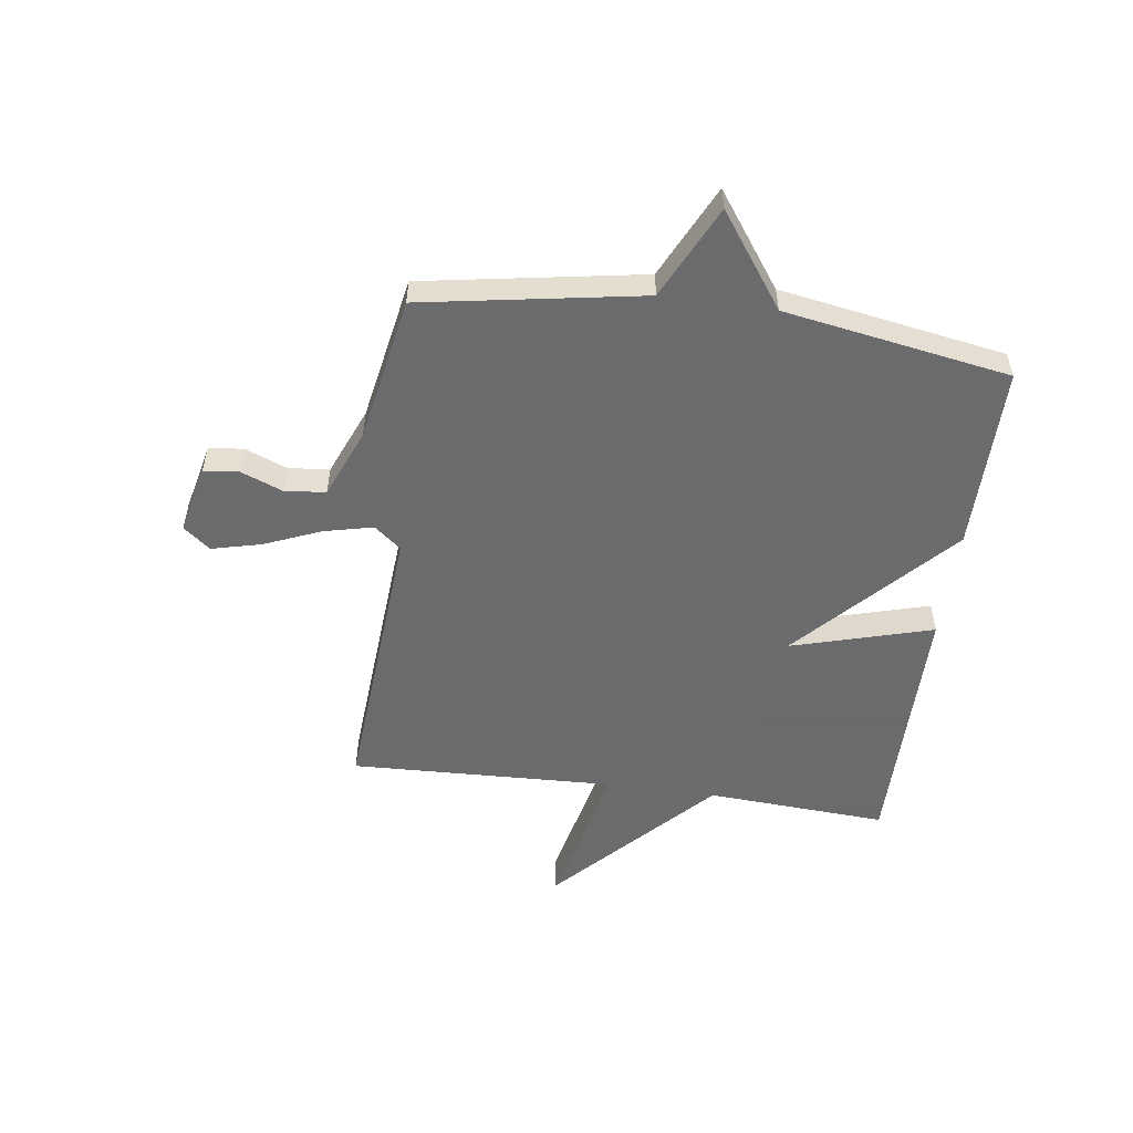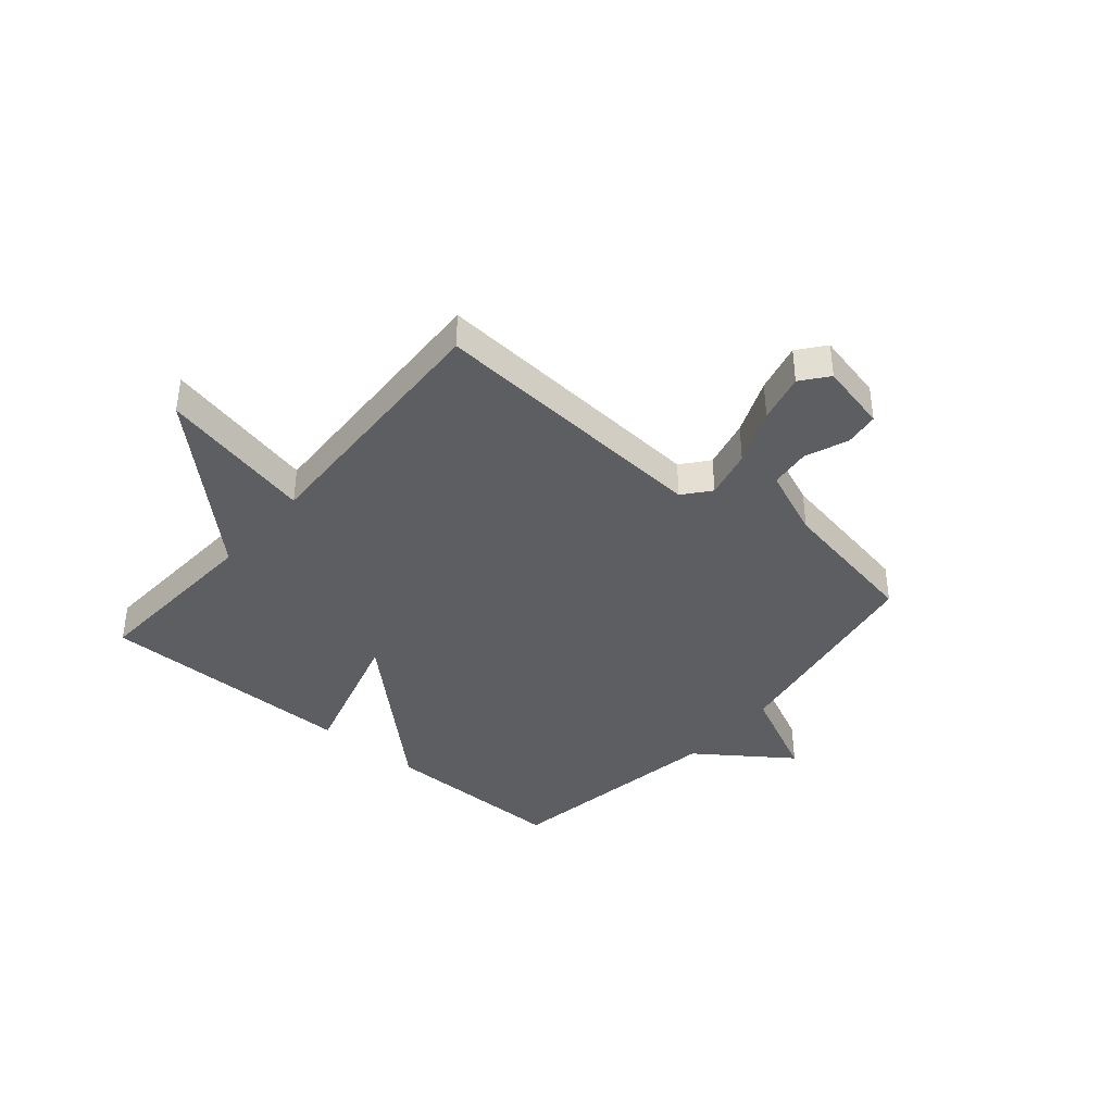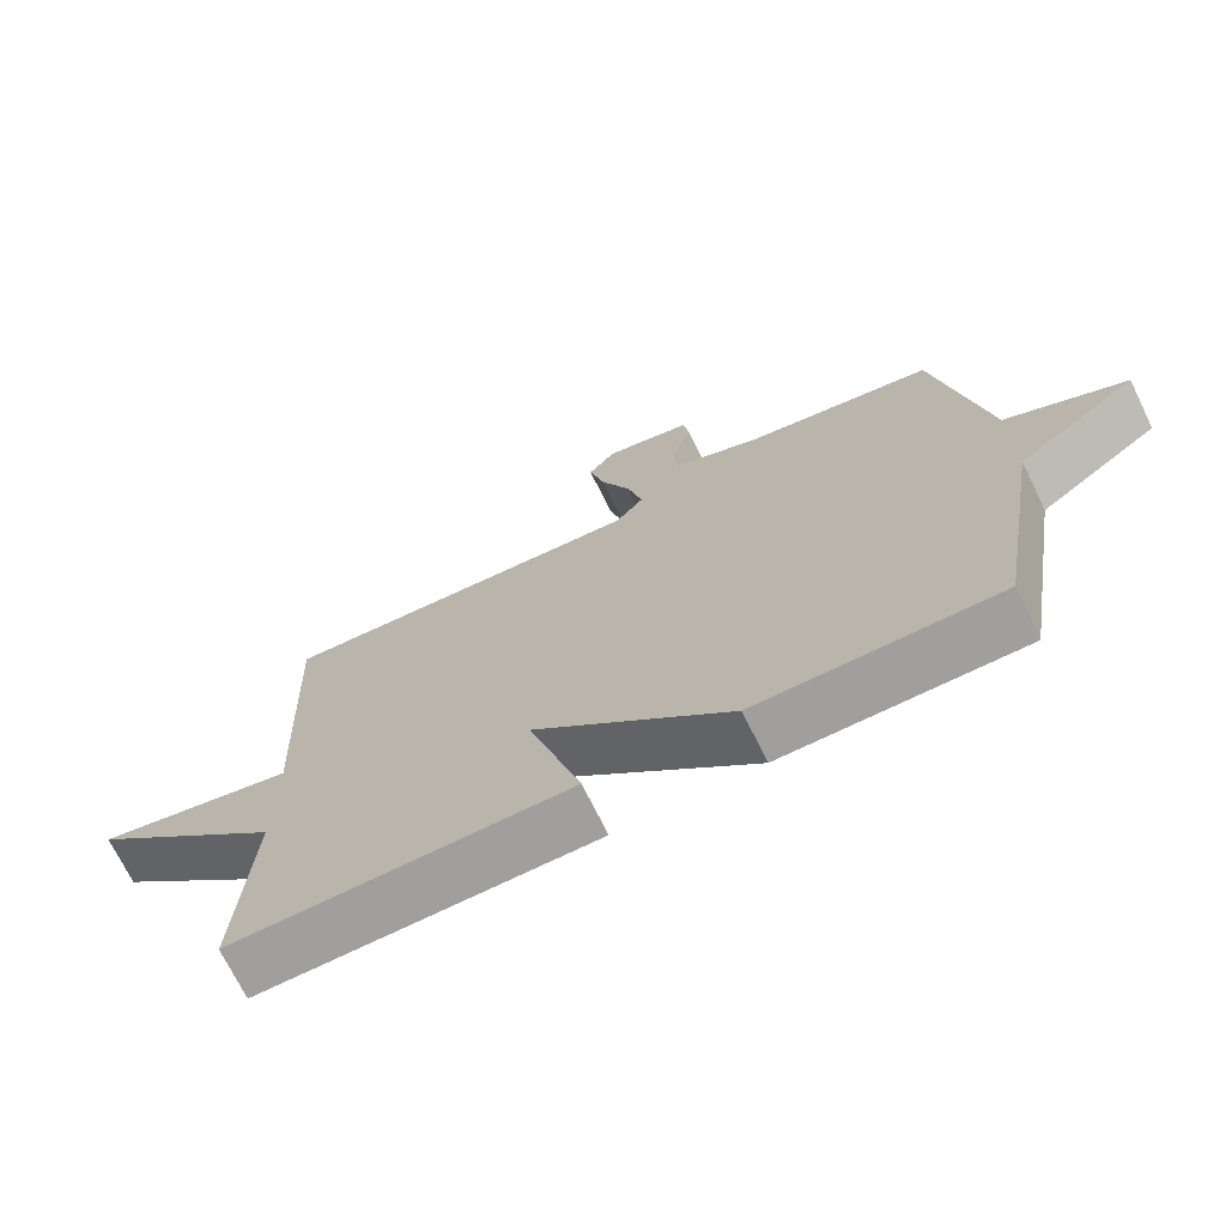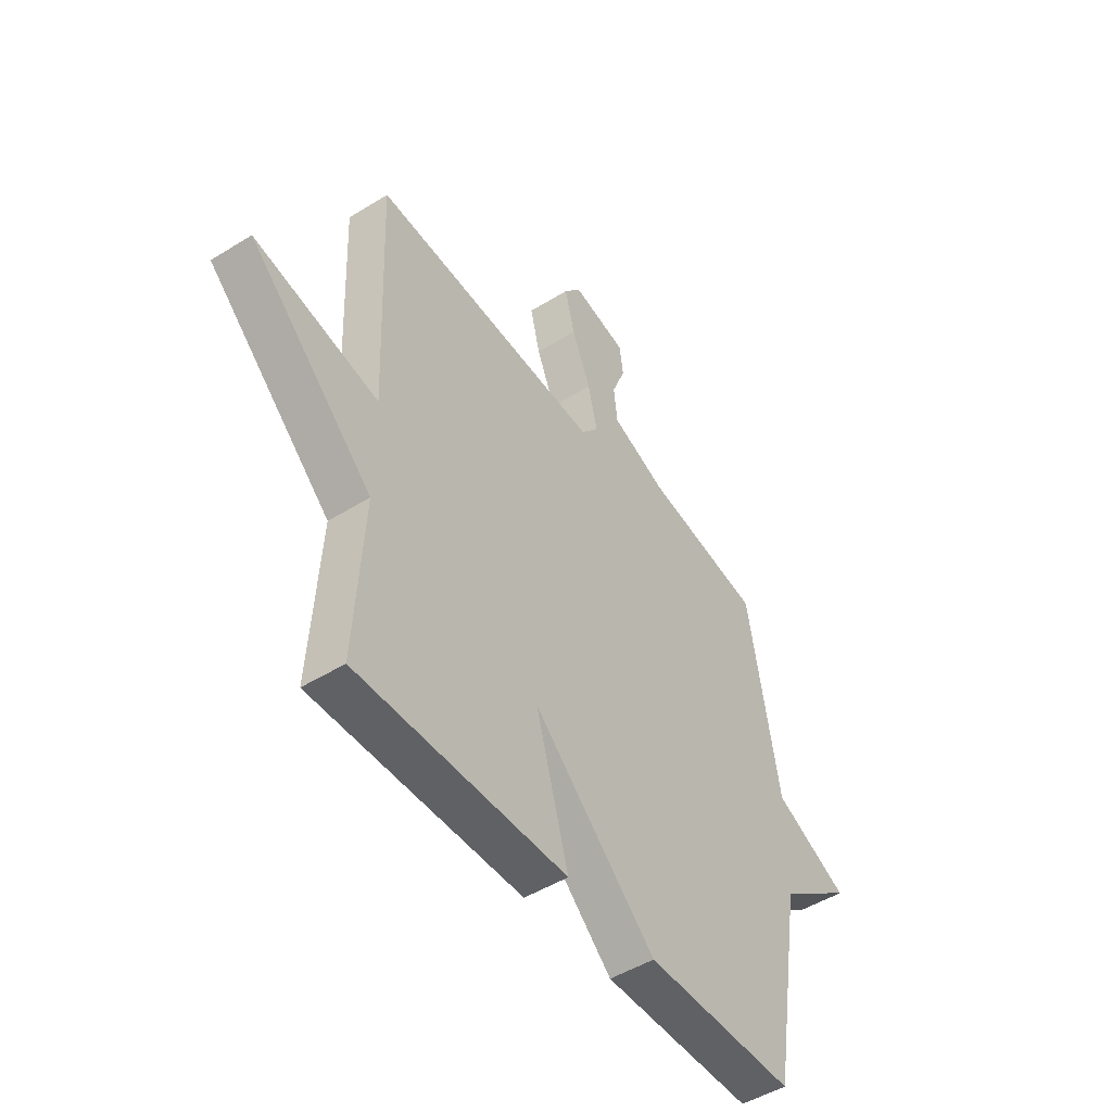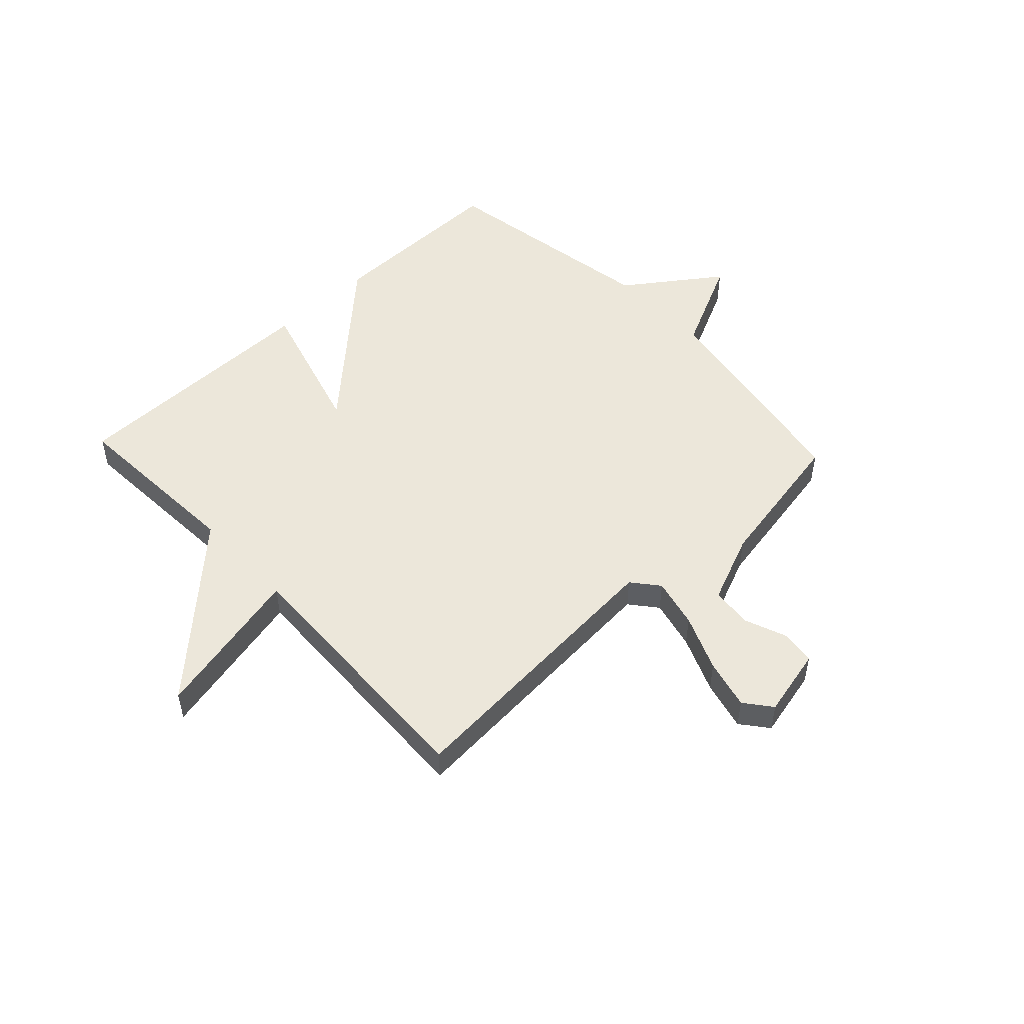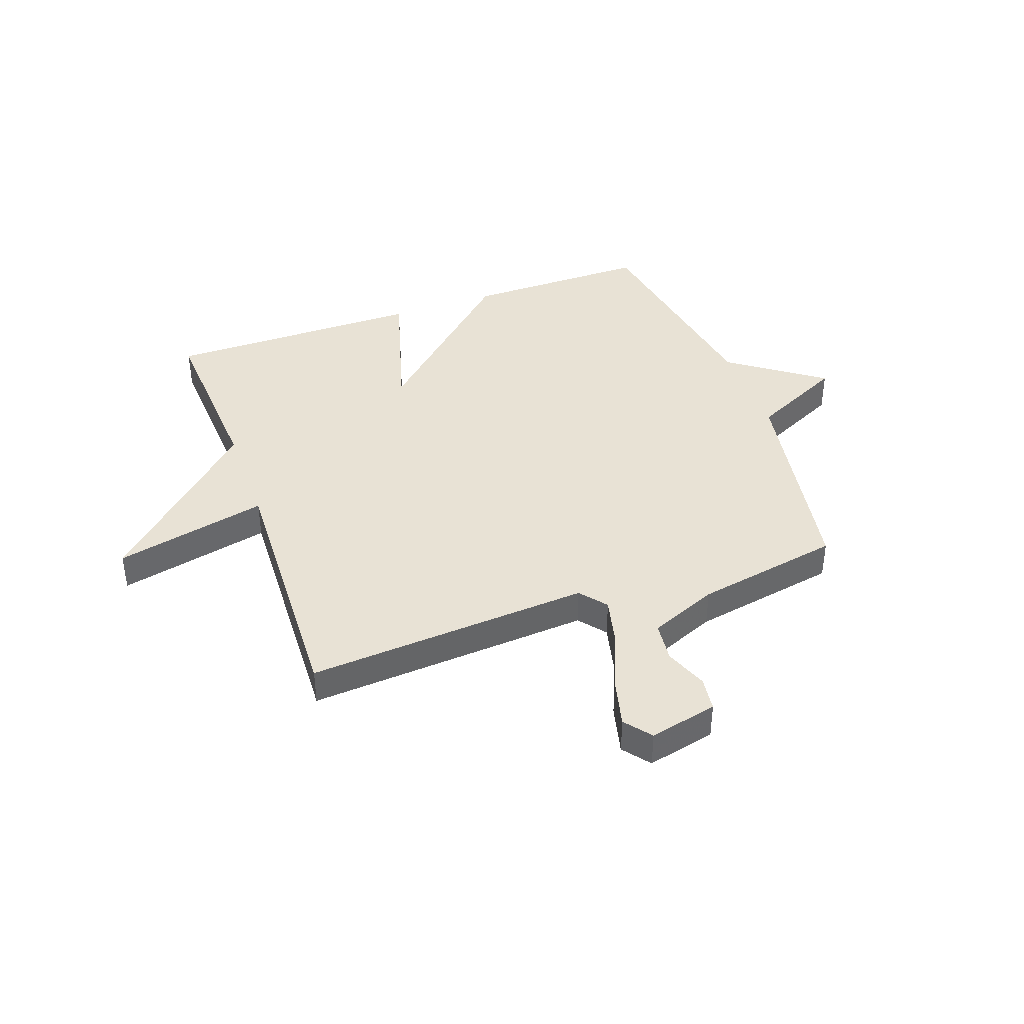
<metadata>
{"format":"obj","ext":"obj","renderer":"f3d","projection":"perspective","resolution":1024,"background":"white","views":[{"elev":-53.5,"azim":82.1,"up":"+Y"},{"elev":-39.4,"azim":-40.3,"up":"+Y"},{"elev":-71.4,"azim":26.1,"up":"+Z"},{"elev":-48.5,"azim":-55.2,"up":"+Z"},{"elev":51.2,"azim":-43.3,"up":"+Y"},{"elev":40.7,"azim":-19.7,"up":"+Y"}]}
</metadata>
<code>
v 0.5 0.07 -0.5
v 0.166 0.07 -0.499
v -0.107 0.07 -0.245
v -0.034 0.07 -0.499
v -0.5 0.07 -0.5
v -0.481 0.07 -0.175
v -0.758 0.07 0.087
v -0.481 0.07 0.025
v -0.5 0.07 0.5
v 0.013 0.07 0.464
v 0.052 0.07 0.512
v 0.031 0.07 0.601
v -0.011 0.07 0.702
v -0.033 0.07 0.791
v 0.005 0.07 0.839
v 0.128 0.07 0.811
v 0.136 0.07 0.749
v 0.106 0.07 0.672
v 0.114 0.07 0.599
v 0.237 0.07 0.548
v 0.5 0.07 0.5
v 0.568 0.07 0.105
v 0.735 0.07 0.025
v 0.568 0.07 -0.095
v 0.5 0 -0.5
v 0.166 0 -0.499
v -0.107 0 -0.245
v -0.034 0 -0.499
v -0.5 0 -0.5
v -0.481 0 -0.175
v -0.758 0 0.087
v -0.481 0 0.025
v -0.5 0 0.5
v 0.013 0 0.464
v 0.052 0 0.512
v 0.031 0 0.601
v -0.011 0 0.702
v -0.033 0 0.791
v 0.005 0 0.839
v 0.128 0 0.811
v 0.136 0 0.749
v 0.106 0 0.672
v 0.114 0 0.599
v 0.237 0 0.548
v 0.5 0 0.5
v 0.568 0 0.105
v 0.735 0 0.025
v 0.568 0 -0.095
f 22 23 24
f 1 2 3
f 24 1 3
f 22 24 3
f 21 22 3
f 20 21 3
f 19 20 3
f 18 19 3
f 16 17 18
f 15 16 18
f 14 15 18
f 13 14 18
f 12 13 18
f 11 12 18
f 11 18 3
f 10 11 3
f 8 9 10 3
f 8 3 4
f 7 8 4
f 6 7 4
f 4 5 6
f 48 47 46
f 27 26 25
f 27 25 48
f 27 48 46
f 27 46 45
f 27 45 44
f 27 44 43
f 27 43 42
f 42 41 40
f 42 40 39
f 42 39 38
f 42 38 37
f 42 37 36
f 42 36 35
f 27 42 35
f 27 35 34
f 27 34 33 32
f 28 27 32
f 28 32 31
f 28 31 30
f 30 29 28
f 1 25 26 2
f 2 26 27 3
f 3 27 28 4
f 4 28 29 5
f 5 29 30 6
f 6 30 31 7
f 7 31 32 8
f 8 32 33 9
f 9 33 34 10
f 10 34 35 11
f 11 35 36 12
f 12 36 37 13
f 13 37 38 14
f 14 38 39 15
f 15 39 40 16
f 16 40 41 17
f 17 41 42 18
f 18 42 43 19
f 19 43 44 20
f 20 44 45 21
f 21 45 46 22
f 22 46 47 23
f 23 47 48 24
f 24 48 25 1

</code>
